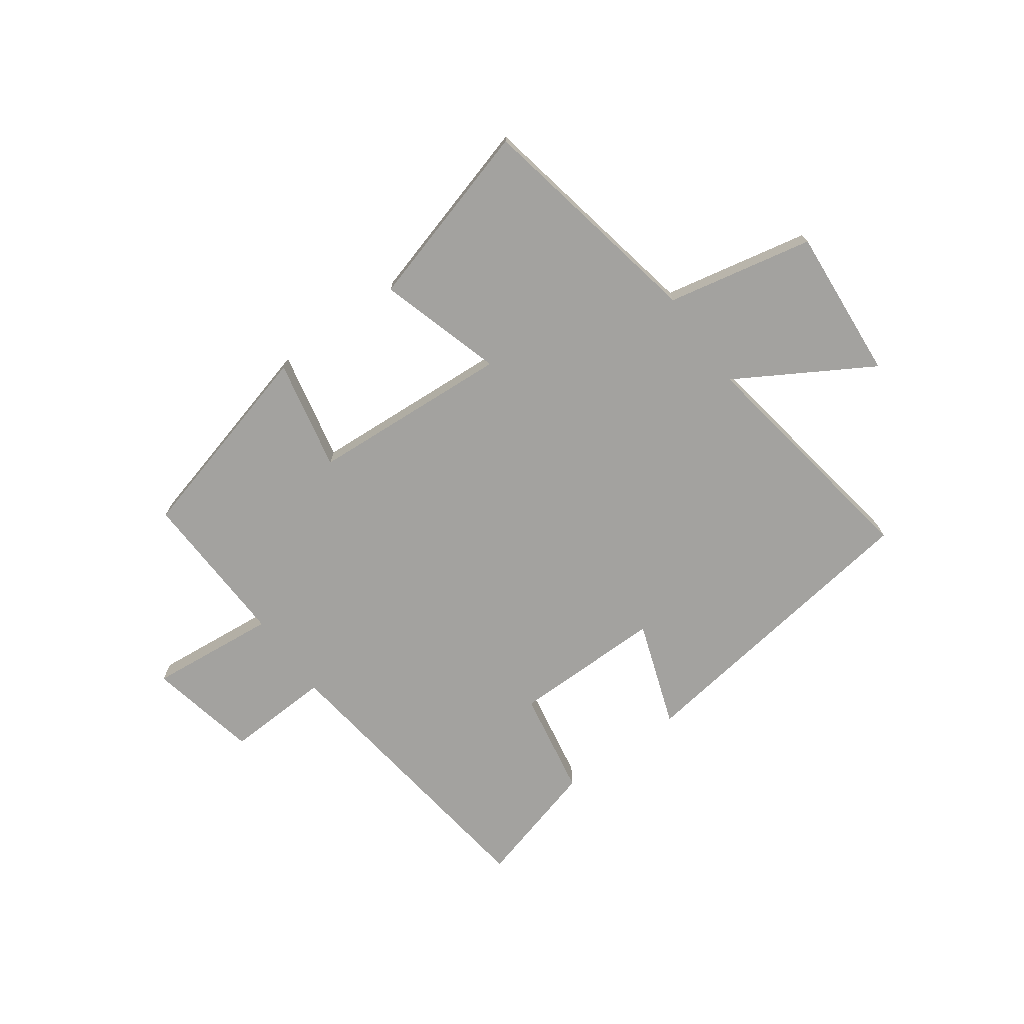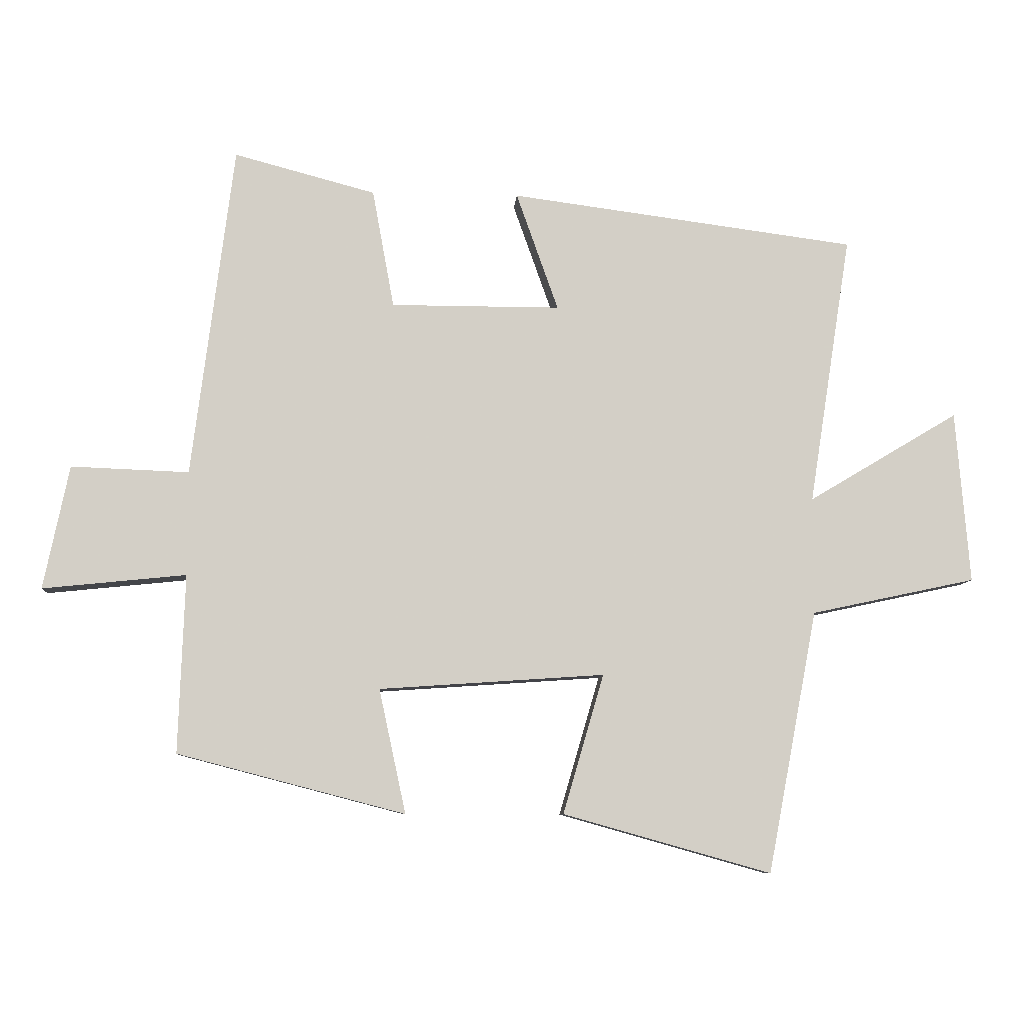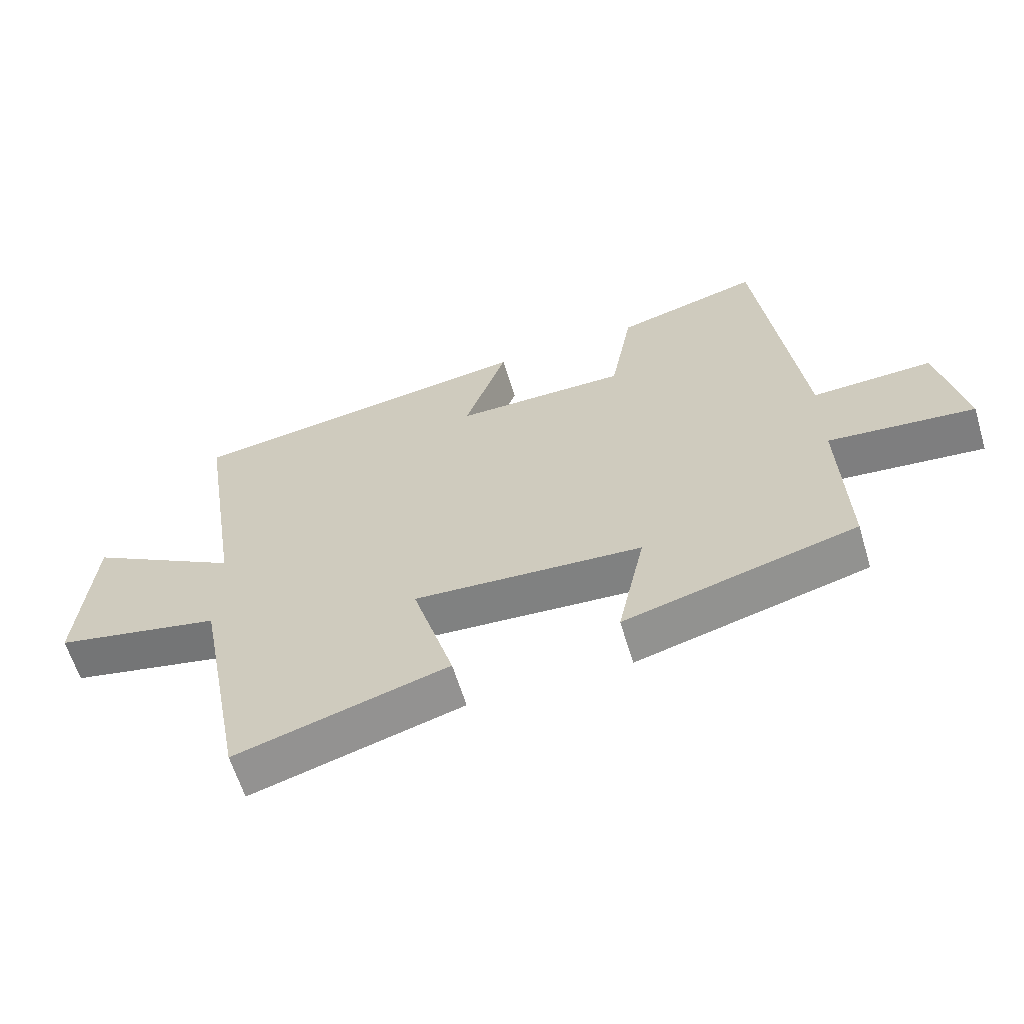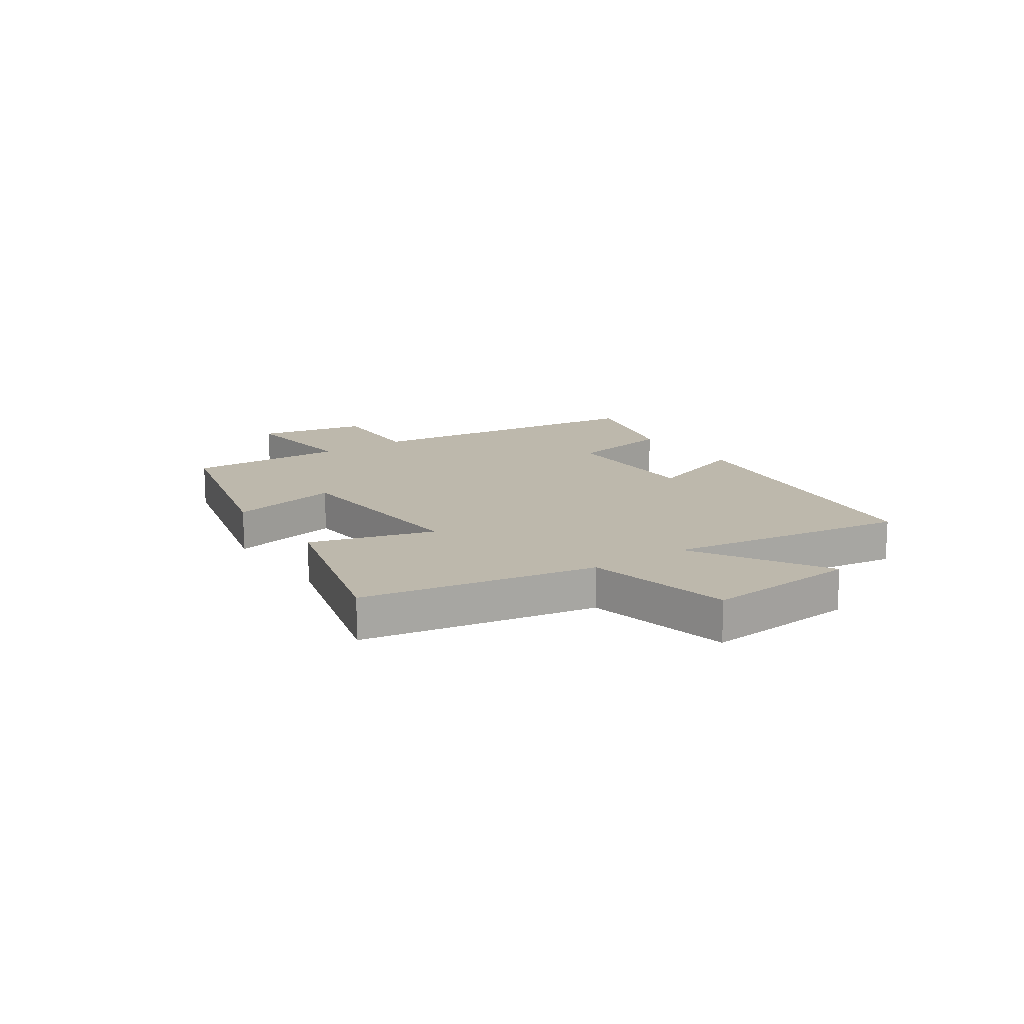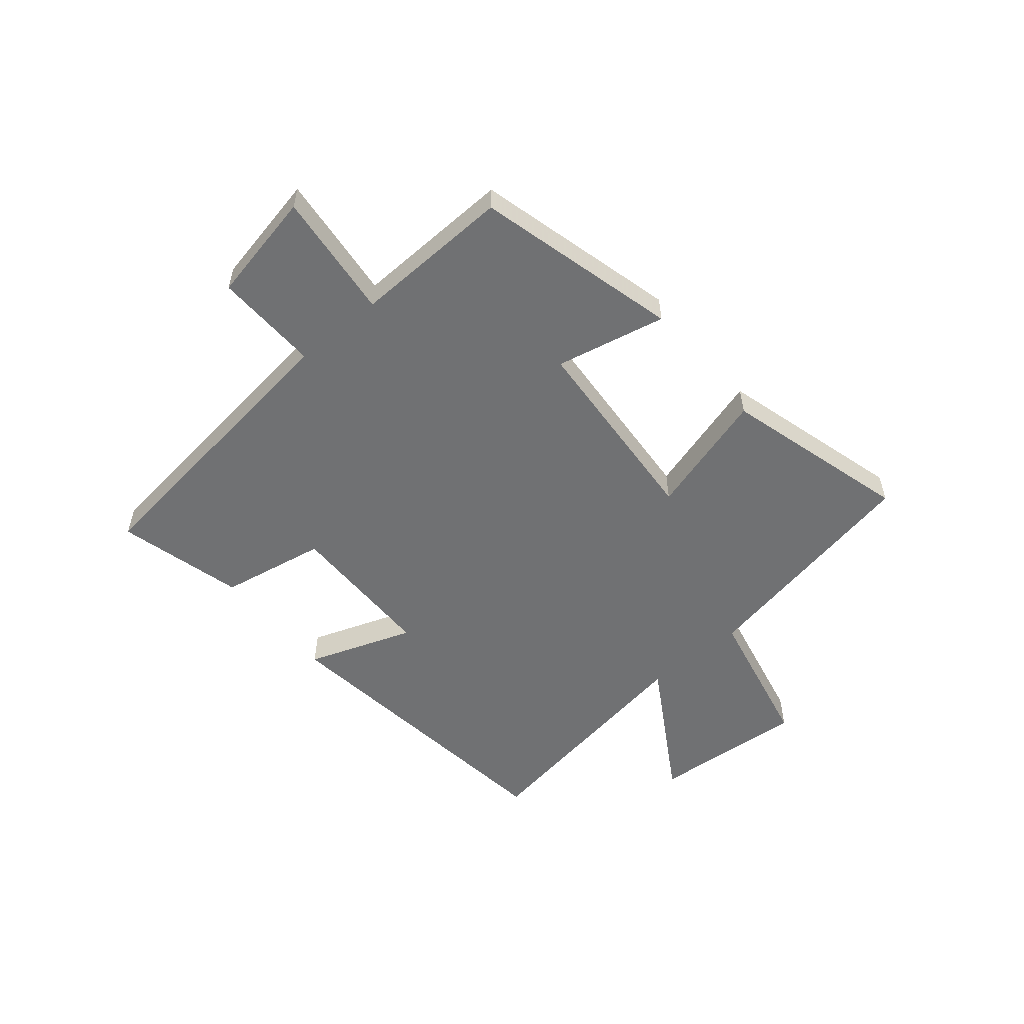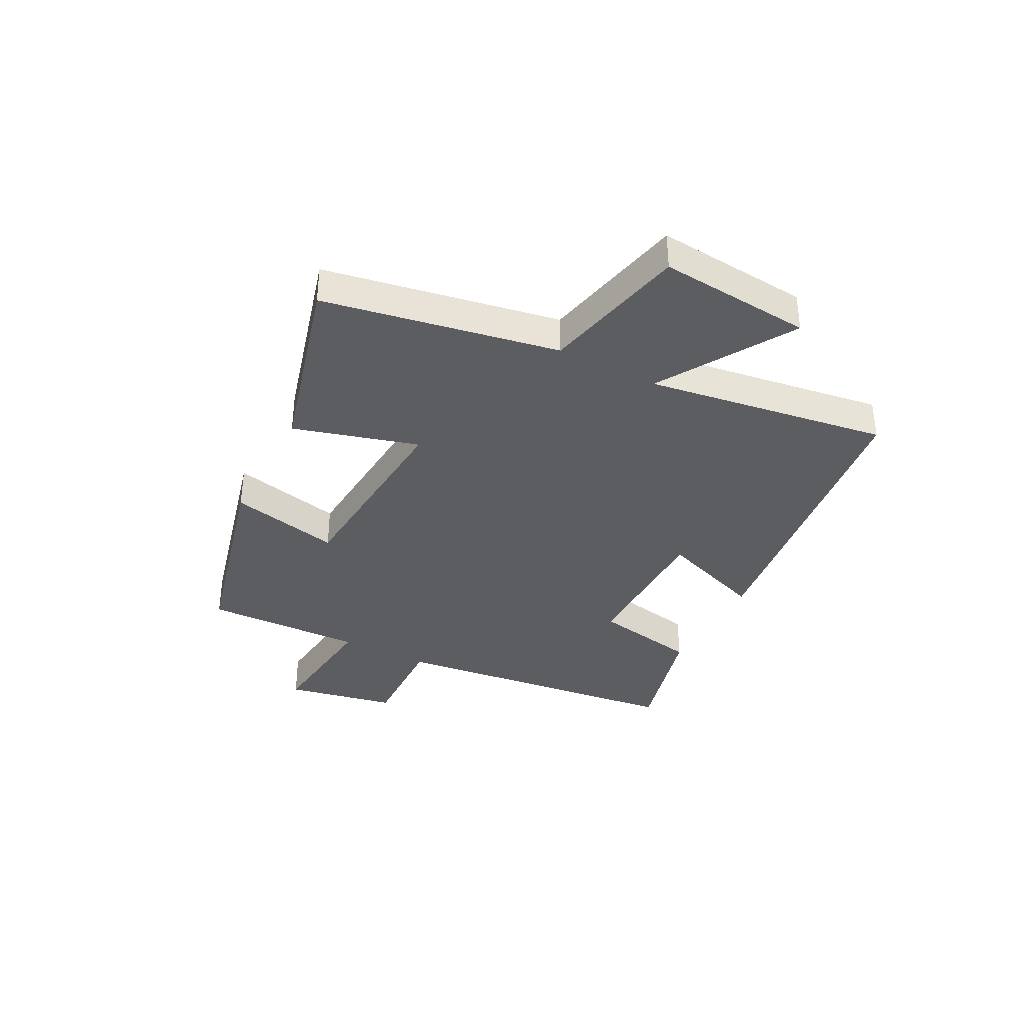
<metadata>
{"format":"obj","ext":"obj","renderer":"f3d","projection":"perspective","resolution":1024,"background":"white","views":[{"elev":-72.5,"azim":-143.9,"up":"+Y"},{"elev":-8.2,"azim":176.0,"up":"+Z"},{"elev":-61.9,"azim":16.8,"up":"+Z"},{"elev":14.8,"azim":-124.5,"up":"+Y"},{"elev":-55.2,"azim":129.7,"up":"+Y"},{"elev":-36.6,"azim":-117.9,"up":"+Y"}]}
</metadata>
<code>
v -0.566 0.07 0.428
v -0.022 0.07 0.5
v -0.088 0.07 0.314
v 0.178 0.07 0.314
v 0.212 0.07 0.5
v 0.434 0.07 0.559
v 0.5 0.07 0.037
v 0.685 0.07 0.044
v 0.725 0.07 -0.15
v 0.5 0.07 -0.127
v 0.51 0.07 -0.407
v 0.153 0.07 -0.5
v 0.195 0.07 -0.305
v -0.159 0.07 -0.281
v -0.095 0.07 -0.5
v -0.422 0.07 -0.592
v -0.5 0.07 -0.18
v -0.758 0.07 -0.125
v -0.736 0.07 0.145
v -0.5 0.07 0.004
v -0.566 0 0.428
v -0.022 0 0.5
v -0.088 0 0.314
v 0.178 0 0.314
v 0.212 0 0.5
v 0.434 0 0.559
v 0.5 0 0.037
v 0.685 0 0.044
v 0.725 0 -0.15
v 0.5 0 -0.127
v 0.51 0 -0.407
v 0.153 0 -0.5
v 0.195 0 -0.305
v -0.159 0 -0.281
v -0.095 0 -0.5
v -0.422 0 -0.592
v -0.5 0 -0.18
v -0.758 0 -0.125
v -0.736 0 0.145
v -0.5 0 0.004
f 17 18 19 20
f 15 16 17 20
f 14 15 20 1
f 13 14 1
f 10 11 12 13
f 10 13 1
f 7 8 9 10
f 4 5 6 7
f 3 4 7 10
f 1 2 3
f 1 3 10
f 40 39 38 37
f 40 37 36 35
f 21 40 35 34
f 21 34 33
f 33 32 31 30
f 21 33 30
f 30 29 28 27
f 27 26 25 24
f 30 27 24 23
f 23 22 21
f 30 23 21
f 1 21 22 2
f 2 22 23 3
f 3 23 24 4
f 4 24 25 5
f 5 25 26 6
f 6 26 27 7
f 7 27 28 8
f 8 28 29 9
f 9 29 30 10
f 10 30 31 11
f 11 31 32 12
f 12 32 33 13
f 13 33 34 14
f 14 34 35 15
f 15 35 36 16
f 16 36 37 17
f 17 37 38 18
f 18 38 39 19
f 19 39 40 20
f 20 40 21 1

</code>
